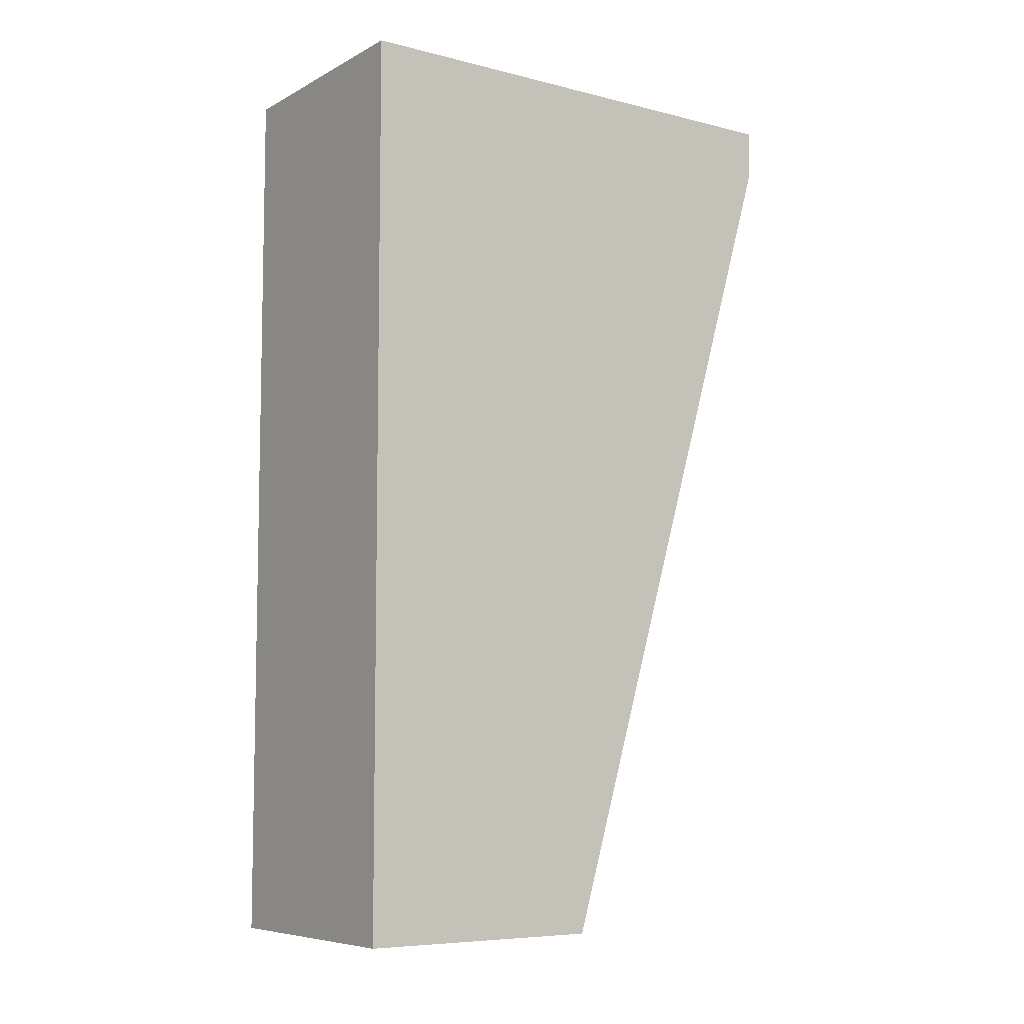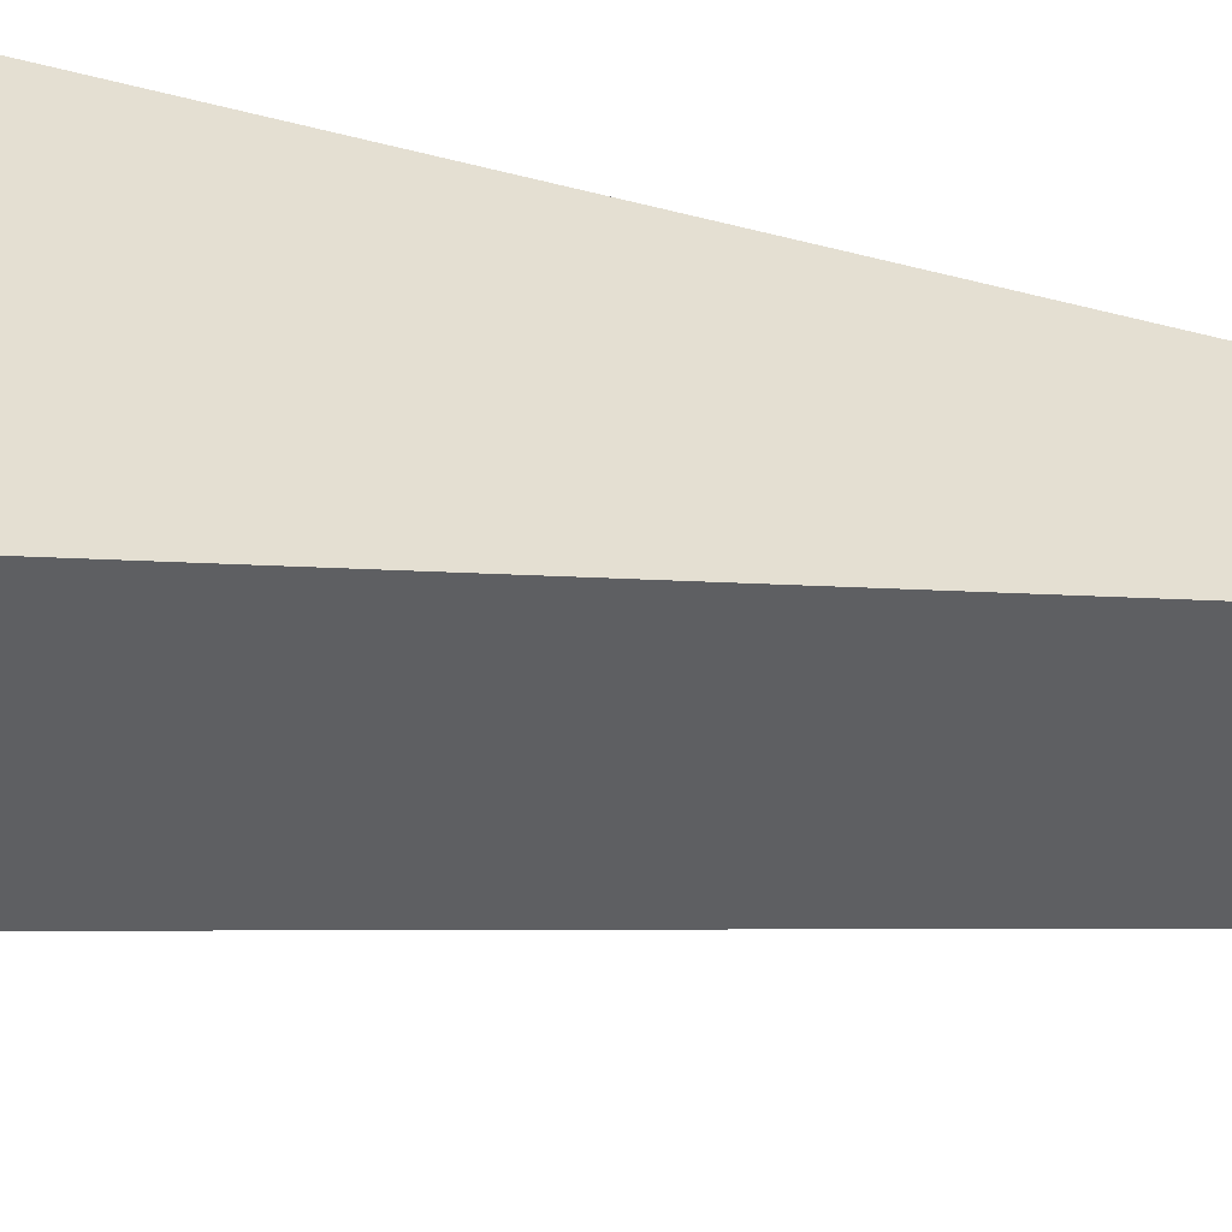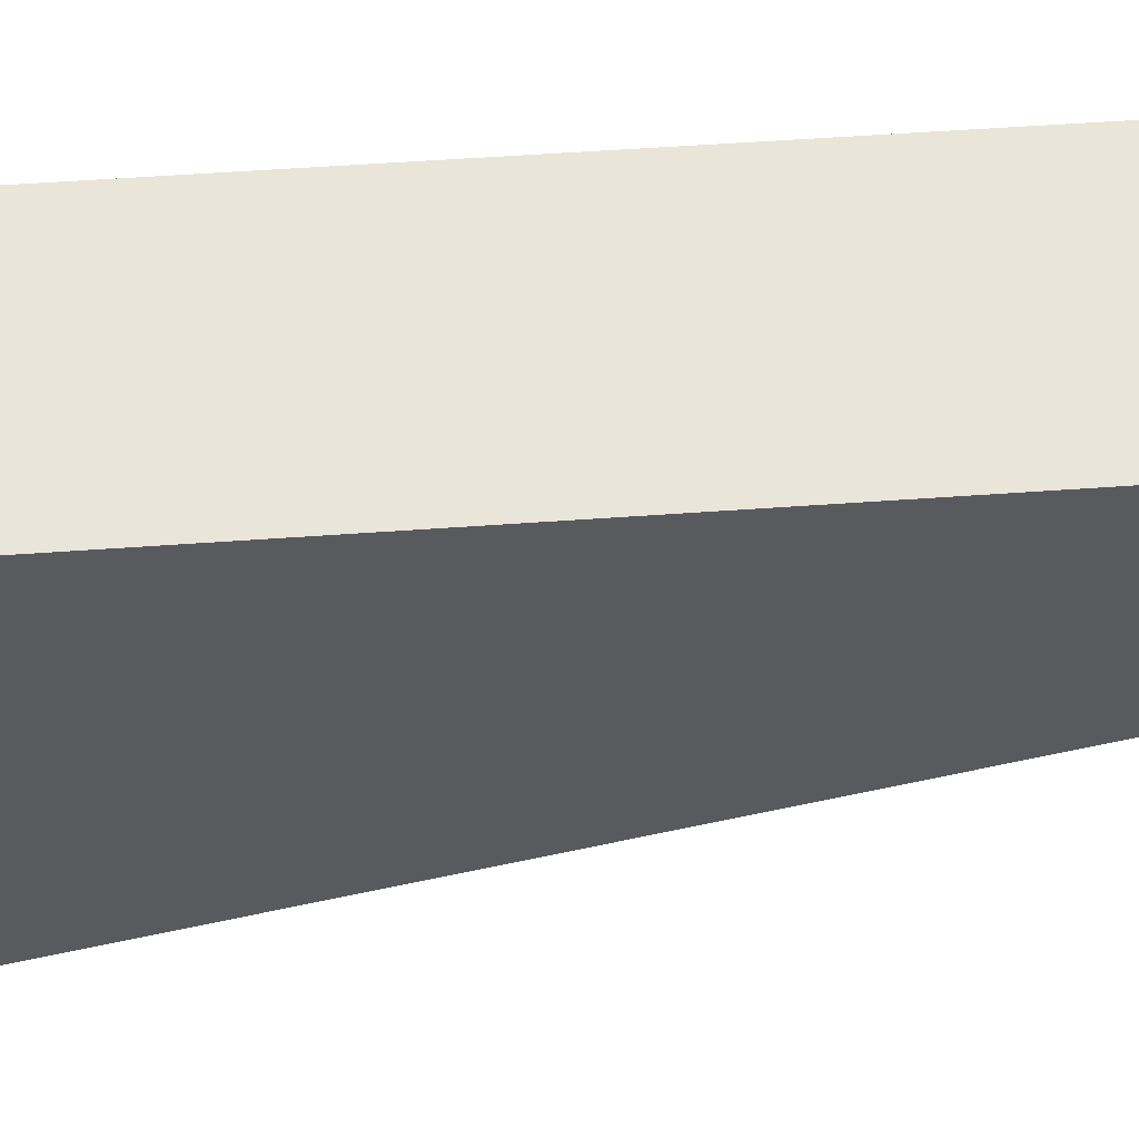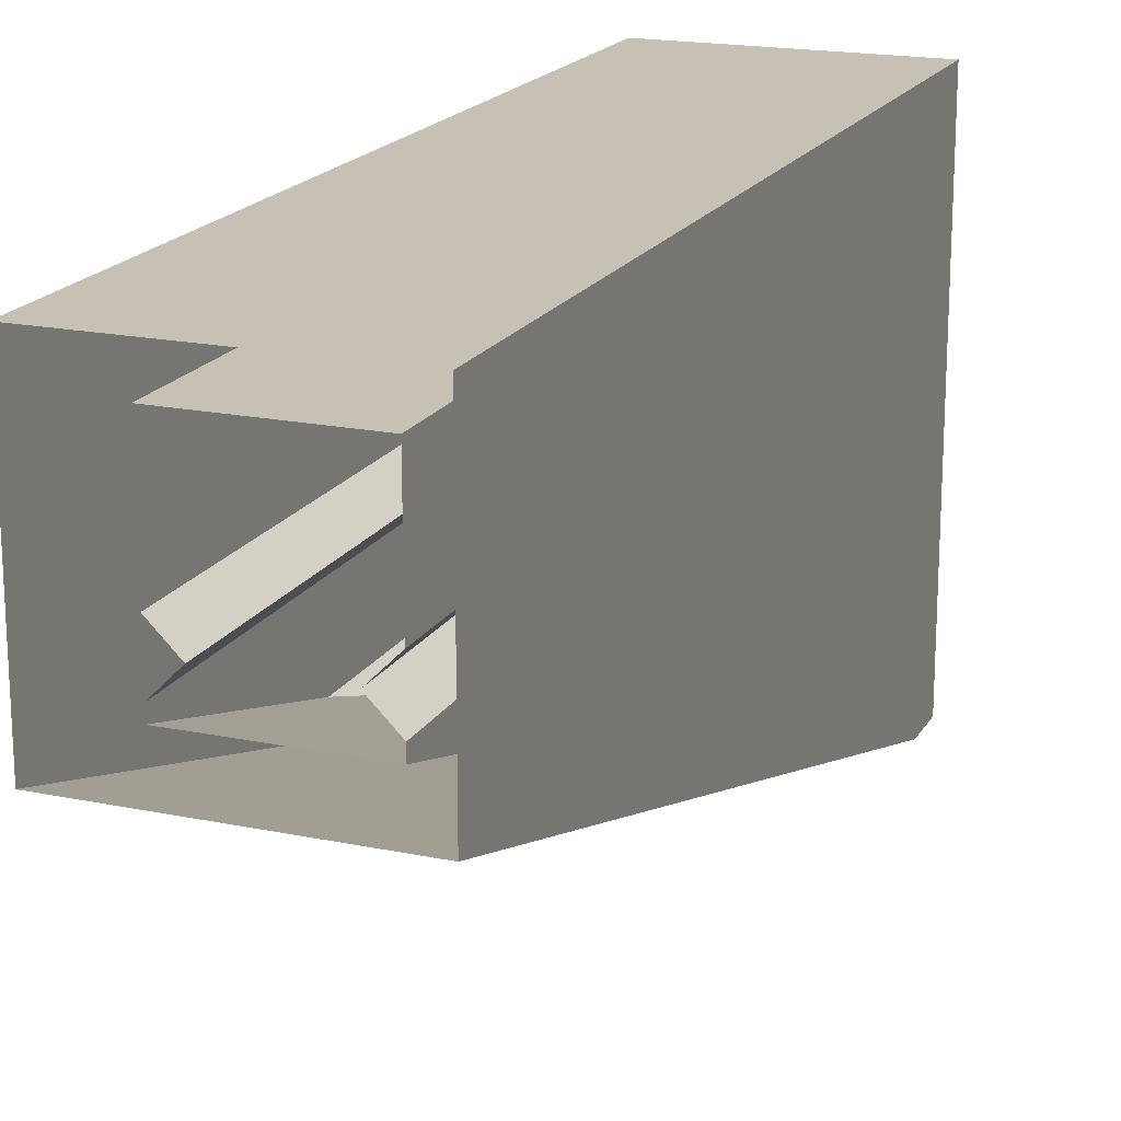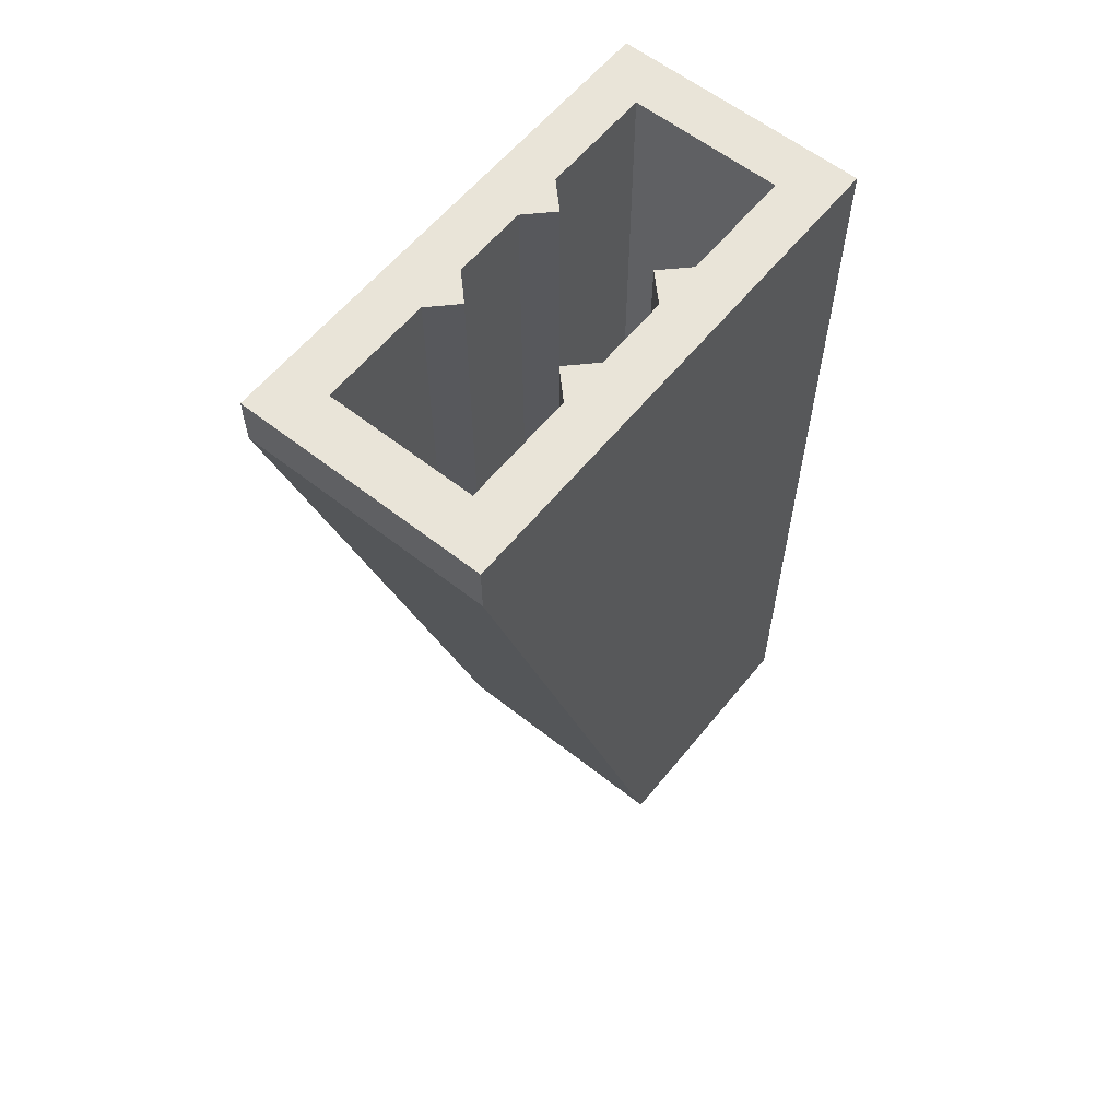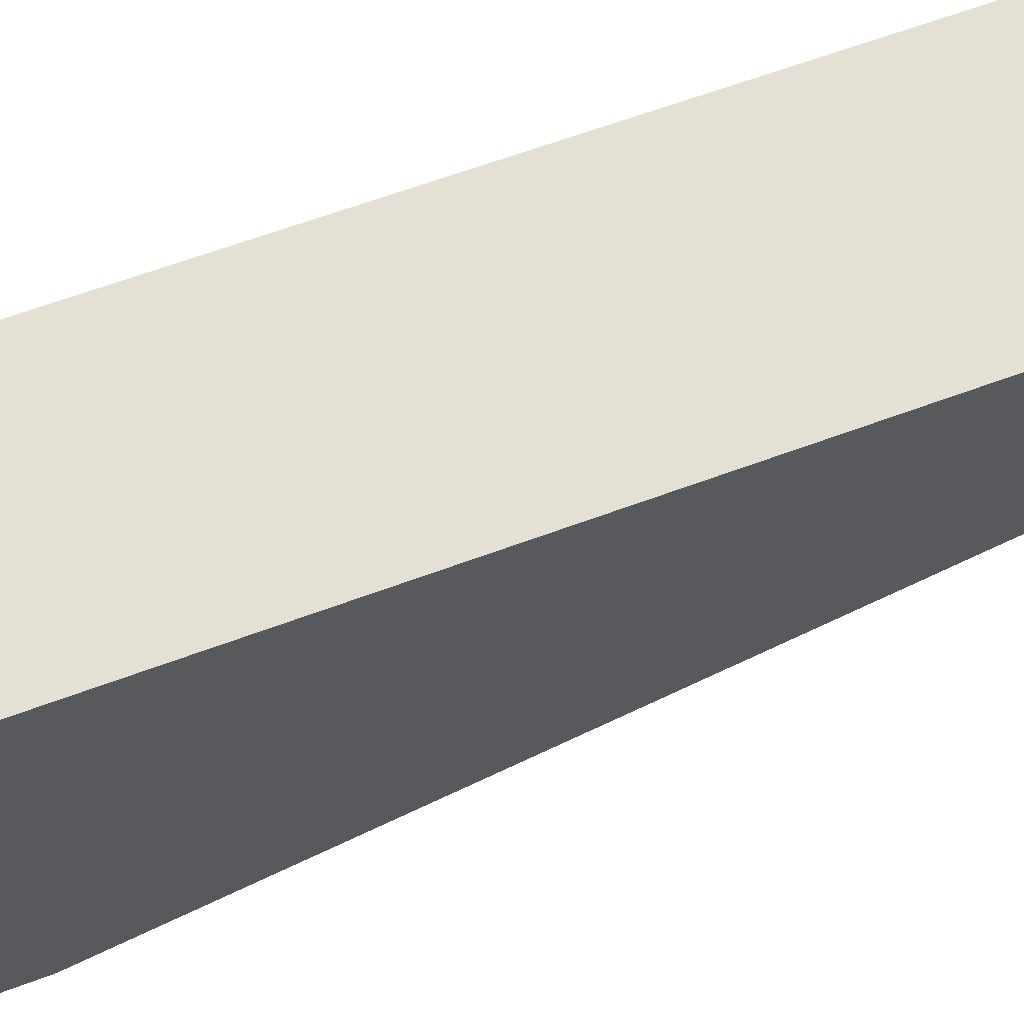
<metadata>
{"format":"obj","ext":"obj","renderer":"f3d","projection":"perspective","resolution":1024,"background":"white","views":[{"elev":-7.3,"azim":54.8,"up":"+Y"},{"elev":-53.5,"azim":-104.9,"up":"+Z"},{"elev":58.0,"azim":-94.2,"up":"+Z"},{"elev":18.6,"azim":21.7,"up":"+Z"},{"elev":60.0,"azim":-141.1,"up":"+Y"},{"elev":66.0,"azim":-110.3,"up":"+Z"}]}
</metadata>
<code>
v 0.5 3.4 -1.5
v 0.5 0 -0.5
v -0.5 0 -0.5
v -0.5 3.4 -1.5
v 0.5 3.4 -1.5
v -0.5 3.4 -1.5
v -0.5 3.6 -1.5
v 0.5 3.6 -1.5
v -0.5 0 0.5
v 0.5 0 0.5
v 0.5 3.6 0.5
v -0.5 3.6 0.5
v 0.5 3.6 -1.5
v 0.5 3.6 0.5
v 0.5 0 0.5
v 0.5 0 -0.5
v 0.5 3.6 -1.5
v 0.5 0 -0.5
v 0.5 3.4 -1.5
v -0.5 0 -0.5
v -0.5 0 0.5
v -0.5 3.6 0.5
v -0.5 3.6 -1.5
v -0.5 3.4 -1.5
v -0.5 0 -0.5
v -0.5 3.6 -1.5
v -0.3 3.35 -1.3
v 0.3 3.35 -1.3
v 0.3 0.2 -0.4
v -0.3 0.2 -0.4
v 0.3 3.6 -1.3
v 0.3 3.35 -1.3
v -0.3 3.35 -1.3
v -0.3 3.6 -1.3
v -0.3 0.2 0.3
v 0.3 0.2 0.3
v 0.3 3.6 0.3
v -0.3 3.6 0.3
v 0.3 0.2 0.3
v 0.3 0.2 -0.15
v 0.3 3.6 -0.15
v 0.3 3.6 0.3
v -0.3 3.6 0.3
v -0.3 3.6 -0.15
v -0.3 0.2 -0.15
v -0.3 0.2 0.3
v -0.2 3.6 -0.25
v -0.3 3.6 -0.15
v -0.3 0.2 -0.15
v -0.2 0.2 -0.25
v -0.2 3.6 -0.25
v -0.2 0.2 -0.25
v -0.3 0.2 -0.35
v -0.3 3.6 -0.35
v 0.2 3.6 -0.25
v 0.3 3.6 -0.35
v 0.3 0.2 -0.35
v 0.2 0.2 -0.25
v 0.2 3.6 -0.25
v 0.2 0.2 -0.25
v 0.3 0.2 -0.15
v 0.3 3.6 -0.15
v 0.3 1.075 -0.65
v 0.3 0.2 -0.4
v 0.3 3.6 -0.35
v 0.3 3.6 -0.65
v 0.3 0.2 -0.4
v 0.3 0.2 -0.35
v 0.3 3.6 -0.35
v -0.3 3.6 -0.65
v -0.3 3.6 -0.35
v -0.3 0.2 -0.4
v -0.3 1.075 -0.65
v -0.3 3.6 -0.35
v -0.3 0.2 -0.35
v -0.3 0.2 -0.4
v -0.3 1.075 -0.65
v -0.2 1.425 -0.75
v -0.2 3.6 -0.75
v -0.3 3.6 -0.65
v -0.2 3.6 -0.75
v -0.2 1.425 -0.75
v -0.3 1.775 -0.85
v -0.3 3.6 -0.85
v 0.3 3.6 -0.65
v 0.2 3.6 -0.75
v 0.2 1.425 -0.75
v 0.3 1.075 -0.65
v 0.3 1.775 -0.85
v 0.2 1.425 -0.75
v 0.2 3.6 -0.75
v 0.3 3.6 -0.85
v -0.3 1.775 -0.85
v -0.3 3.35 -1.3
v -0.3 3.6 -1.3
v -0.3 3.6 -0.85
v 0.3 3.35 -1.3
v 0.3 1.775 -0.85
v 0.3 3.6 -0.85
v 0.3 3.6 -1.3
v 0.3 3.6 -0.15
v 0.3 3.6 -0.35
v 0.2 3.6 -0.25
v -0.3 3.6 -0.15
v -0.2 3.6 -0.25
v -0.3 3.6 -0.35
v 0.3 3.6 -0.65
v 0.3 3.6 -0.85
v 0.2 3.6 -0.75
v -0.3 3.6 -0.65
v -0.2 3.6 -0.75
v -0.3 3.6 -0.85
v 0.5 3.6 0.5
v 0.3 3.6 0.3
v -0.3 3.6 0.3
v -0.5 3.6 0.5
v -0.5 3.6 -1.5
v -0.3 3.6 -1.3
v 0.3 3.6 -1.3
v 0.5 3.6 -1.5
v -0.5 3.6 0.5
v -0.3 3.6 0.3
v -0.3 3.6 -0.15
v -0.5 3.6 0.5
v -0.3 3.6 -0.15
v -0.3 3.6 -0.35
v -0.5 3.6 0.5
v -0.3 3.6 -0.35
v -0.3 3.6 -0.65
v -0.5 3.6 -1.5
v -0.3 3.6 -0.85
v -0.5 3.6 -1.5
v -0.3 3.6 -0.65
v -0.5 3.6 -1.5
v -0.3 3.6 -0.85
v -0.3 3.6 -1.3
v 0.3 3.6 -0.15
v 0.3 3.6 0.3
v 0.5 3.6 0.5
v 0.3 3.6 -0.35
v 0.3 3.6 -0.15
v 0.5 3.6 0.5
v 0.5 3.6 -1.5
v 0.3 3.6 -0.65
v 0.3 3.6 -0.35
v 0.5 3.6 0.5
v 0.3 3.6 -0.65
v 0.5 3.6 -1.5
v 0.3 3.6 -0.85
v 0.3 3.6 -1.3
v 0.3 3.6 -0.85
v 0.5 3.6 -1.5
g mesh7143675
f 1 2 3
f 3 4 1
f 5 6 7
f 7 8 5
g mesh7143677
f 9 10 11
f 11 12 9
g mesh7143681
f 13 14 15
f 15 16 13
f 17 18 19
f 20 21 22
f 22 23 20
f 24 25 26
g mesh7143683
f 27 29 28
f 29 27 30
g mesh7143684
f 31 33 32
f 33 31 34
g mesh7143689
f 35 37 36
f 37 35 38
f 39 41 40
f 41 39 42
f 43 45 44
f 45 43 46
g mesh7143692
f 47 48 49
f 49 50 47
f 51 52 53
f 53 54 51
g mesh7143694
f 55 56 57
f 57 58 55
f 59 60 61
f 61 62 59
g mesh7143696
f 63 64 65
f 65 66 63
f 67 68 69
f 70 71 72
f 72 73 70
f 74 75 76
g mesh7143697
f 77 78 79
f 79 80 77
f 81 82 83
f 83 84 81
f 85 86 87
f 87 88 85
f 89 90 91
f 91 92 89
g mesh7143698
f 93 94 95
f 95 96 93
f 97 98 99
f 99 100 97
g mesh7143699
f 101 102 103
f 104 105 106
f 107 108 109
f 110 111 112
f 113 114 115
f 115 116 113
f 117 118 119
f 119 120 117
f 121 122 123
f 124 125 126
f 127 128 129
f 129 130 127
f 131 132 133
f 134 135 136
f 137 138 139
f 140 141 142
f 143 144 145
f 145 146 143
f 147 148 149
f 150 151 152

</code>
